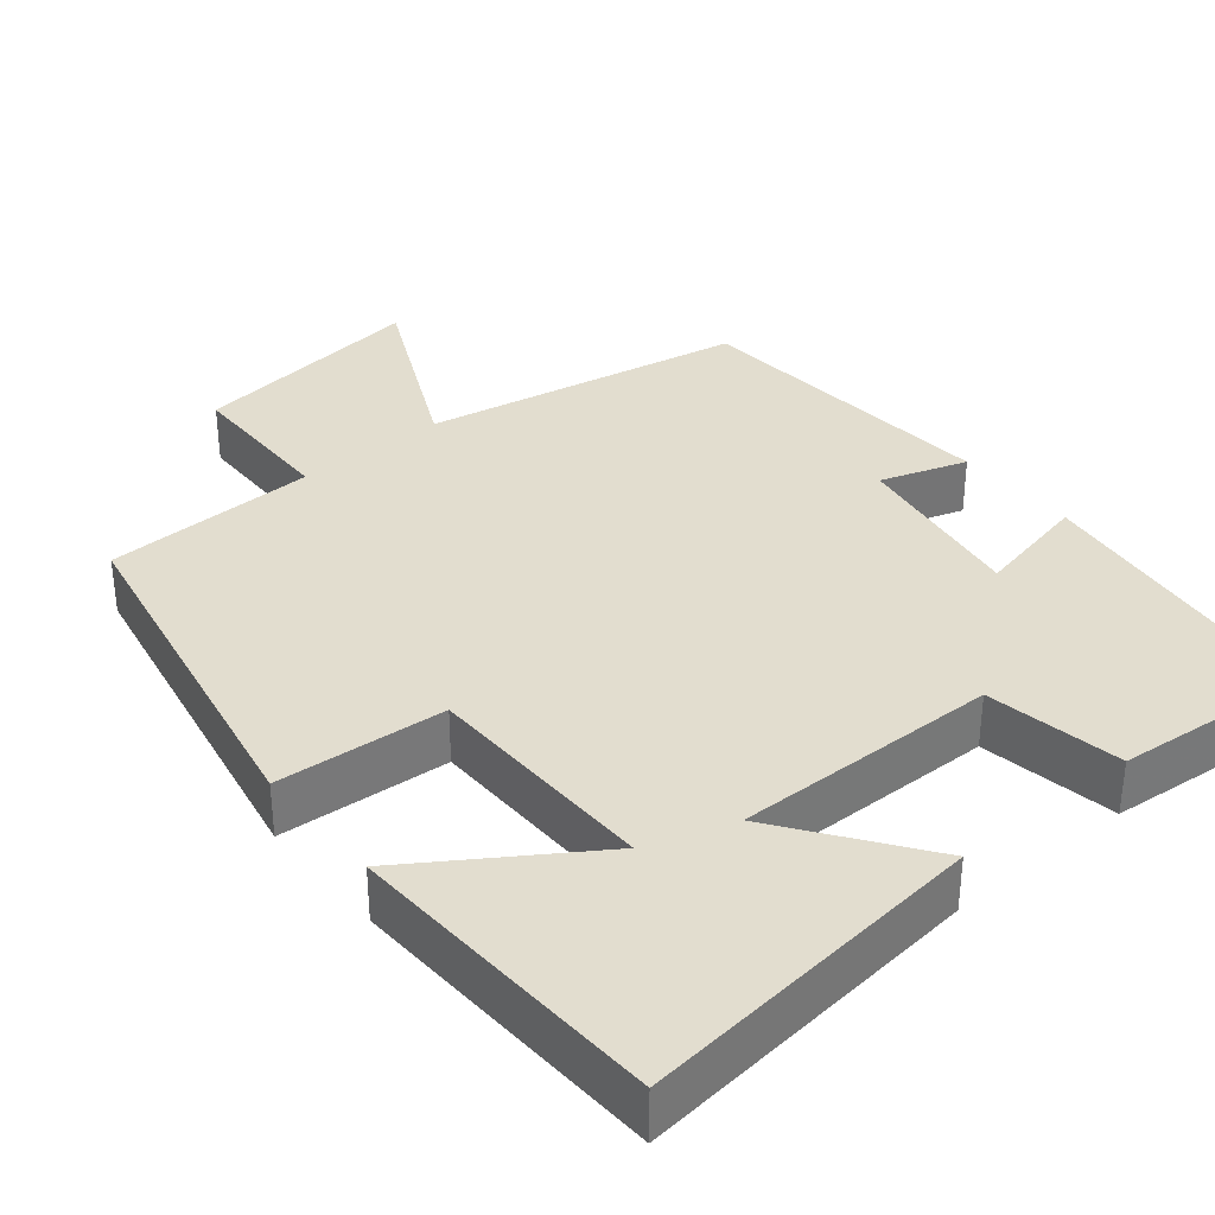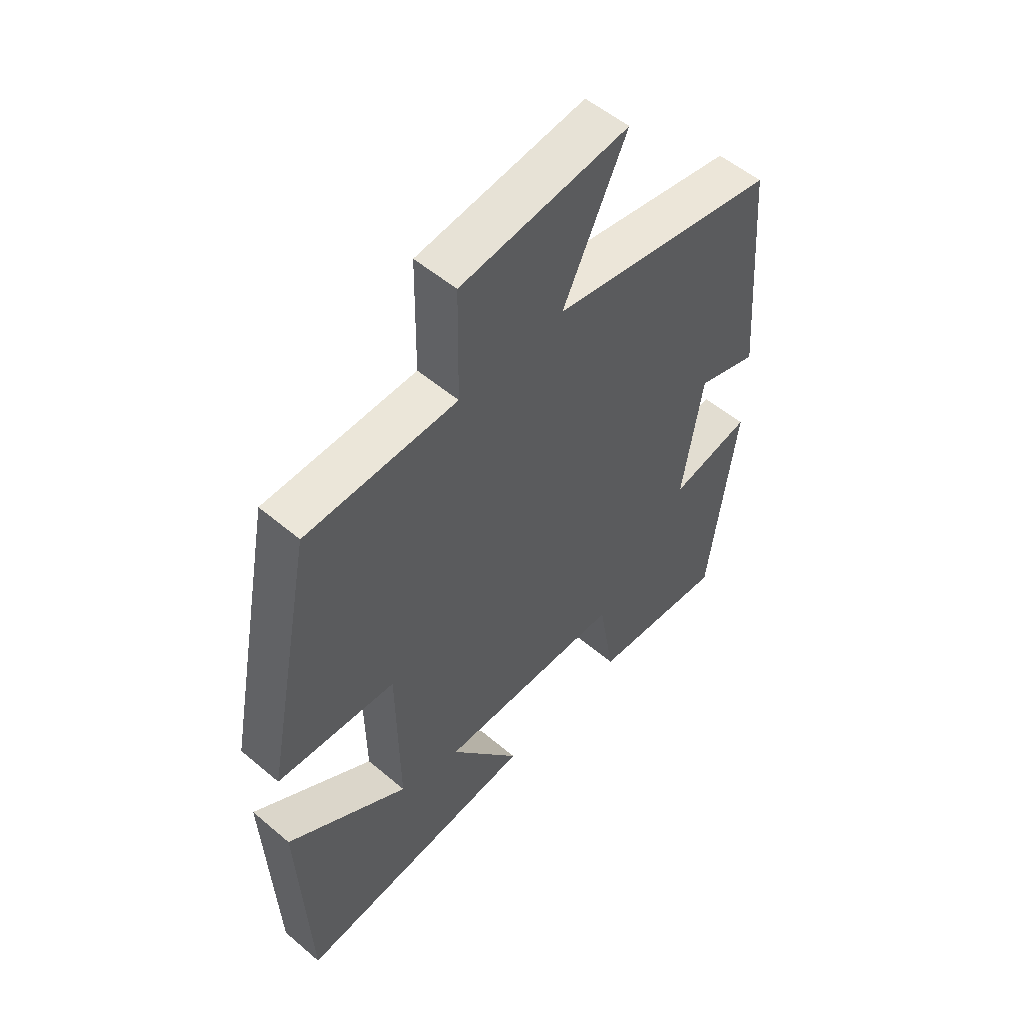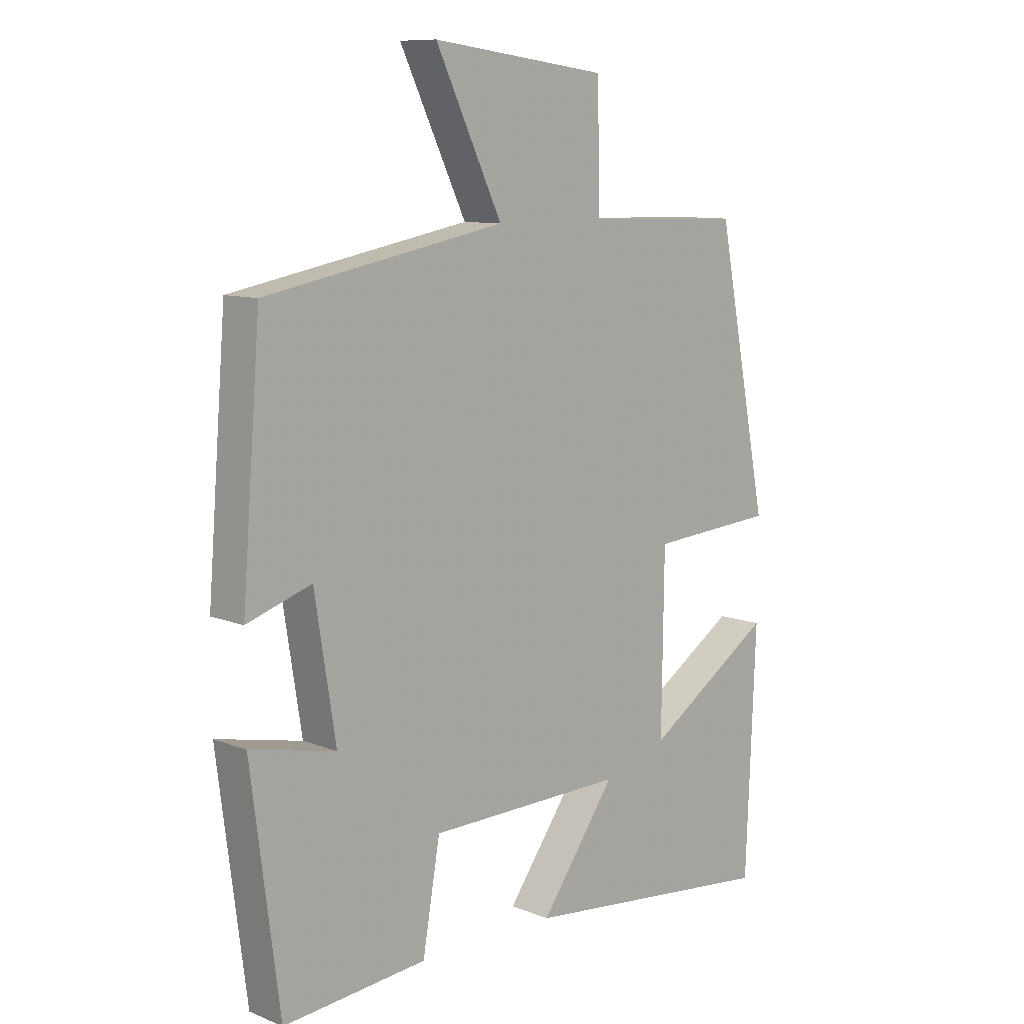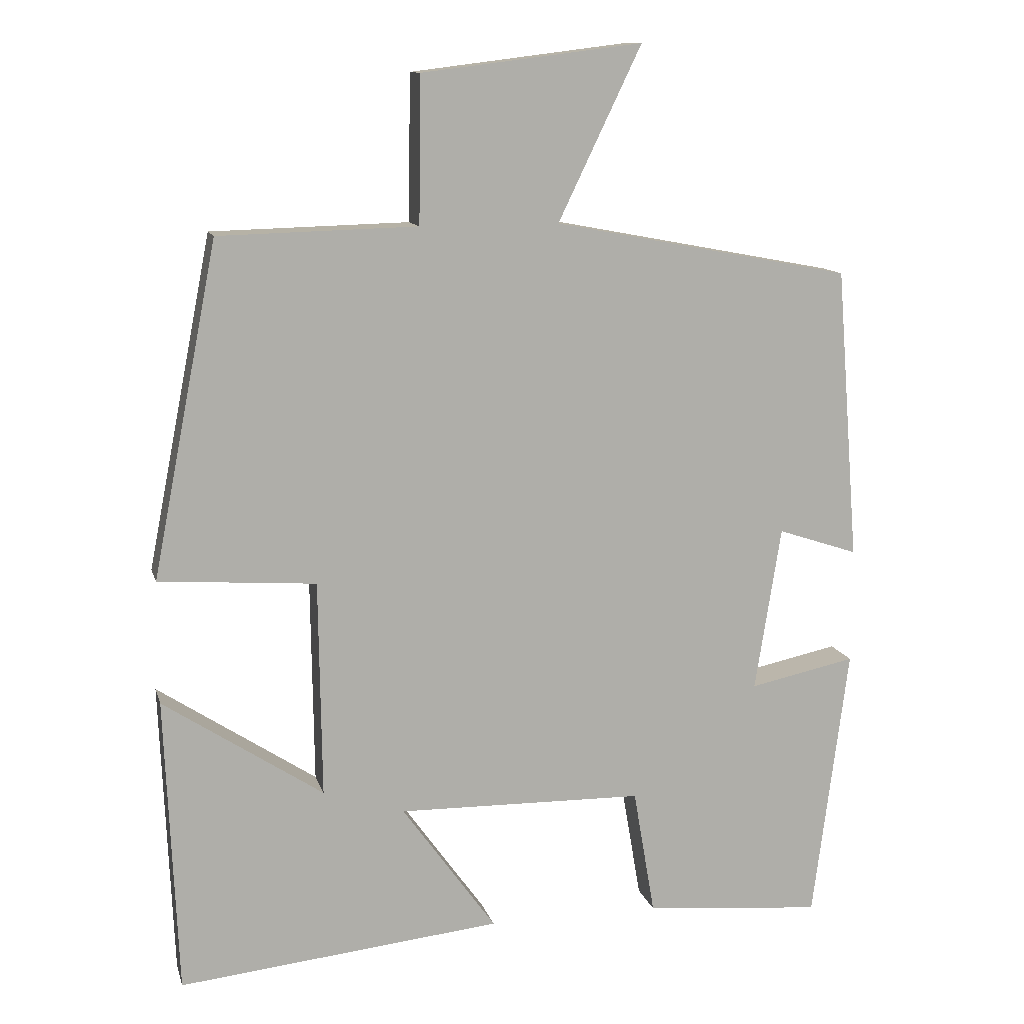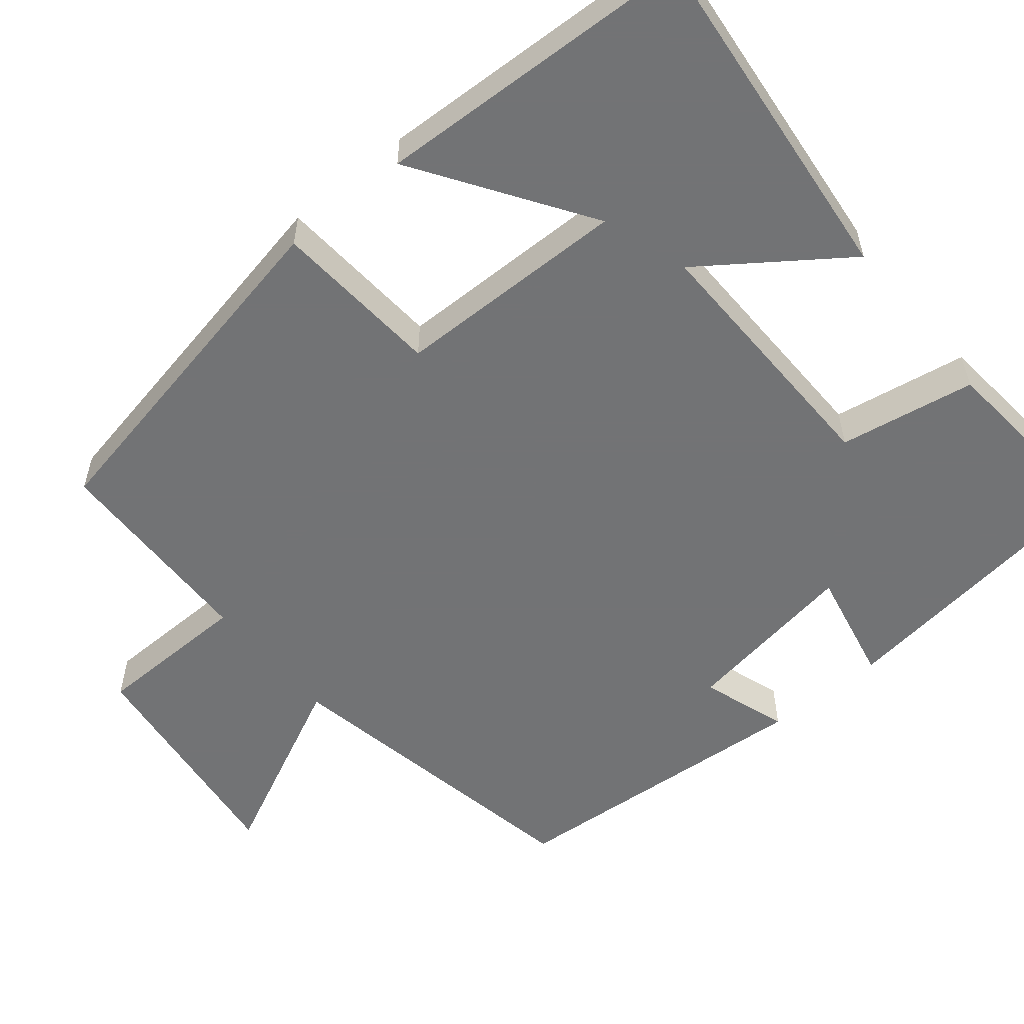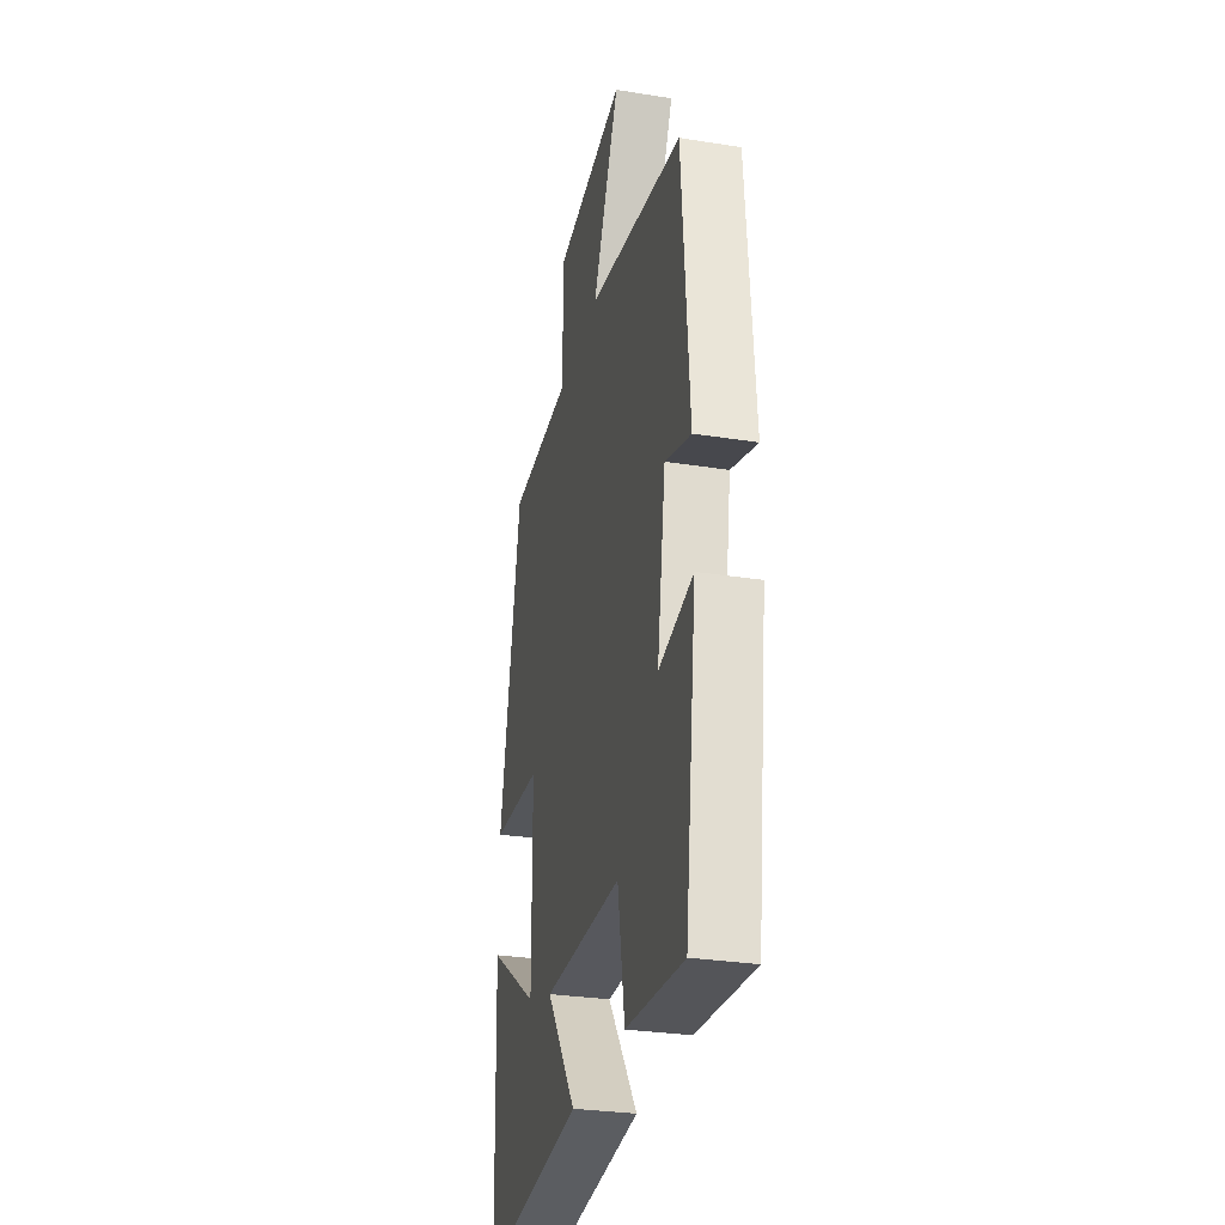
<metadata>
{"format":"obj","ext":"obj","renderer":"f3d","projection":"perspective","resolution":1024,"background":"white","views":[{"elev":34.8,"azim":140.4,"up":"+Y"},{"elev":54.0,"azim":132.0,"up":"+Z"},{"elev":9.8,"azim":-44.4,"up":"+Z"},{"elev":12.1,"azim":166.0,"up":"+Z"},{"elev":-55.9,"azim":129.5,"up":"+Y"},{"elev":-29.8,"azim":-103.1,"up":"+Z"}]}
</metadata>
<code>
v 0.483 0.07 -0.547
v 0.036 0.07 -0.5
v 0.166 0.07 -0.319
v -0.174 0.07 -0.325
v -0.204 0.07 -0.5
v -0.451 0.07 -0.523
v -0.5 0.07 -0.142
v -0.353 0.07 -0.173
v -0.389 0.07 0.055
v -0.5 0.07 0.018
v -0.468 0.07 0.422
v -0.056 0.07 0.5
v -0.171 0.07 0.739
v 0.133 0.07 0.701
v 0.136 0.07 0.5
v 0.41 0.07 0.493
v 0.5 0.07 0.034
v 0.283 0.07 0.018
v 0.279 0.07 -0.282
v 0.5 0.07 -0.136
v 0.483 0 -0.547
v 0.036 0 -0.5
v 0.166 0 -0.319
v -0.174 0 -0.325
v -0.204 0 -0.5
v -0.451 0 -0.523
v -0.5 0 -0.142
v -0.353 0 -0.173
v -0.389 0 0.055
v -0.5 0 0.018
v -0.468 0 0.422
v -0.056 0 0.5
v -0.171 0 0.739
v 0.133 0 0.701
v 0.136 0 0.5
v 0.41 0 0.493
v 0.5 0 0.034
v 0.283 0 0.018
v 0.279 0 -0.282
v 0.5 0 -0.136
f 19 20 1 2
f 15 16 17 18
f 15 18 19
f 12 13 14 15
f 9 10 11 12
f 8 9 12 15
f 5 6 7 8
f 4 5 8
f 3 4 8 15
f 19 2 3
f 3 15 19
f 22 21 40 39
f 38 37 36 35
f 39 38 35
f 35 34 33 32
f 32 31 30 29
f 35 32 29 28
f 28 27 26 25
f 28 25 24
f 35 28 24 23
f 23 22 39
f 39 35 23
f 1 21 22 2
f 2 22 23 3
f 3 23 24 4
f 4 24 25 5
f 5 25 26 6
f 6 26 27 7
f 7 27 28 8
f 8 28 29 9
f 9 29 30 10
f 10 30 31 11
f 11 31 32 12
f 12 32 33 13
f 13 33 34 14
f 14 34 35 15
f 15 35 36 16
f 16 36 37 17
f 17 37 38 18
f 18 38 39 19
f 19 39 40 20
f 20 40 21 1

</code>
